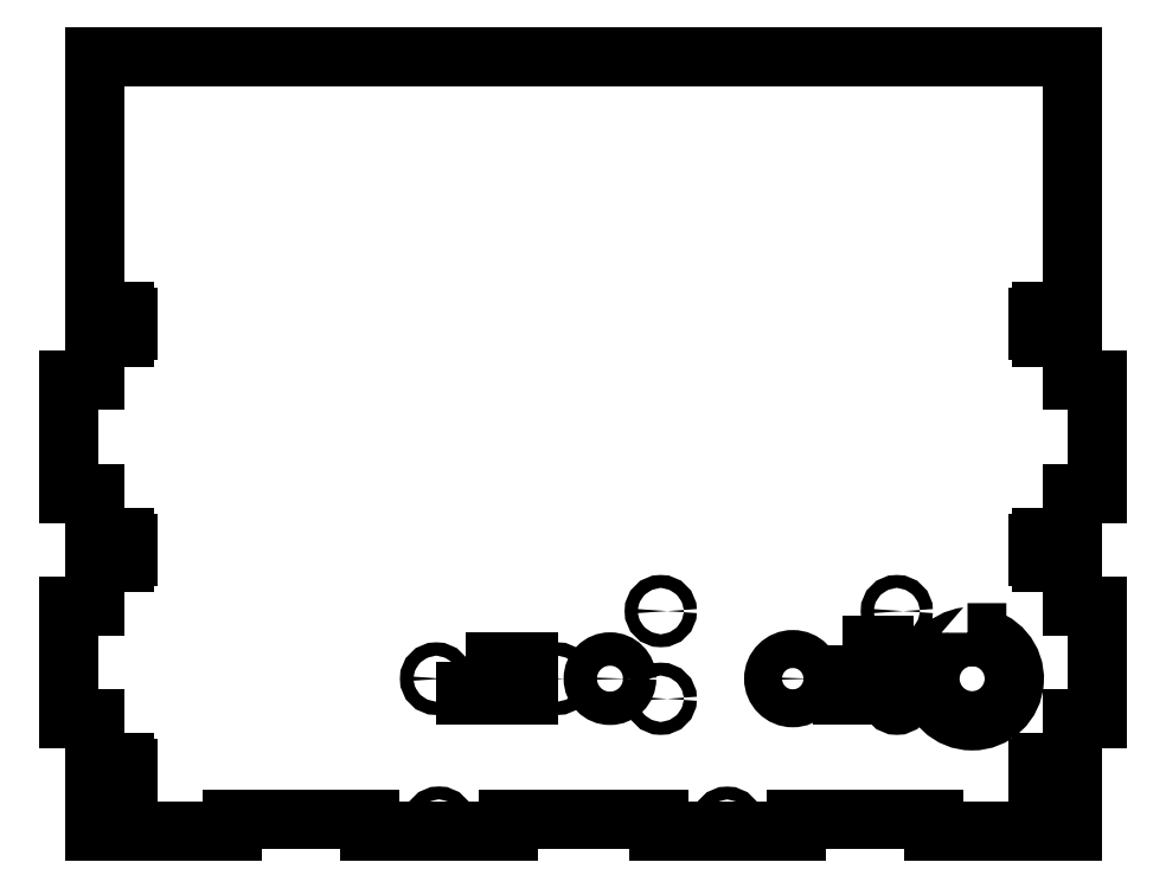
<metadata>
{"format":"dxf","ext":"dxf","renderer":"ezdxf+matplotlib","layout":"modelspace","background":"white","min_lineweight":24,"dpi":150}
</metadata>
<code>
0
SECTION
2
ENTITIES
0
CIRCLE
8
0
10
-78.36
20
-28.72
30
0
40
1.55
0
CIRCLE
8
0
10
-46.76
20
-44.9
30
0
40
4.55
0
CIRCLE
8
0
10
-21.86
20
-28.72
30
0
40
1.55
0
CIRCLE
8
0
10
-90.51
20
-44.9
30
0
40
4
0
CIRCLE
8
0
10
-78.36
20
-49.72
30
0
40
1.55
0
CIRCLE
8
0
10
-62.45
20
-79.4
30
0
40
1.55
0
CIRCLE
8
0
10
-131.5
20
-79.37
30
0
40
1.55
0
LWPOLYLINE
8
0
90
4
70
1
43
0
10
-125.1
20
-40.9
10
-125.1
20
-48.9
10
-110.1
20
-48.9
10
-110.1
20
-40.9
0
CIRCLE
8
0
10
-132.1
20
-44.9
30
0
40
1.6
0
LWPOLYLINE
8
0
90
4
70
1
43
0
10
-34.86
20
-36.9
10
-34.86
20
-48.9
10
-24.86
20
-48.9
10
-24.86
20
-36.9
0
CIRCLE
8
0
10
-21.86
20
-49.72
30
0
40
1.55
0
LWPOLYLINE
8
0
90
4
70
1
43
0
10
-4.935
20
-33.9
10
-4.935
20
-34.86
42
18.31
10
-2.735
20
-34.86
10
-2.735
20
-33.9
0
CIRCLE
8
0
10
-103.1
20
-44.9
30
0
40
1.6
0
LINE
8
0
10
-214
20
41.54
30
0
11
-209.2
21
41.54
31
5.992e-32
0
LINE
8
0
10
-209.2
20
41.54
30
5.992e-32
11
-209.2
21
43.04
31
0
0
LINE
8
0
10
-209.2
20
43.04
30
0
11
-206.7
21
43.04
31
-9.654e-46
0
LINE
8
0
10
-206.7
20
43.04
30
-9.654e-46
11
-206.7
21
41.54
31
0
0
LINE
8
0
10
-206.7
20
41.54
30
0
11
-205.9
21
41.54
31
6.758e-45
0
LINE
8
0
10
-205.9
20
41.54
30
6.758e-45
11
-205.9
21
38.44
31
0
0
LINE
8
0
10
-205.9
20
38.44
30
0
11
-206.7
21
38.44
31
0
0
LINE
8
0
10
-206.7
20
38.44
30
0
11
-206.7
21
36.94
31
0
0
LINE
8
0
10
-206.7
20
36.94
30
0
11
-209.2
21
36.94
31
0
0
LINE
8
0
10
-209.2
20
36.94
30
0
11
-209.2
21
38.44
31
0
0
LINE
8
0
10
-209.2
20
38.44
30
0
11
-214
21
38.44
31
0
0
LINE
8
0
10
-214
20
38.44
30
0
11
-214
21
26.49
31
1.972e-30
0
LINE
8
0
10
-214
20
26.49
30
1.972e-30
11
-220
21
26.49
31
0
0
LINE
8
0
10
-220
20
26.49
30
0
11
-220
21
-0.5094
31
0
0
LINE
8
0
10
-220
20
-0.5094
30
0
11
-214
21
-0.5094
31
0
0
LINE
8
0
10
-214
20
-0.5094
30
0
11
-214
21
-12.46
31
0
0
LINE
8
0
10
-214
20
-12.46
30
0
11
-209.2
21
-12.46
31
-5.08e-31
0
LINE
8
0
10
-209.2
20
-12.46
30
-5.08e-31
11
-209.2
21
-10.96
31
0
0
LINE
8
0
10
-209.2
20
-10.96
30
0
11
-206.7
21
-10.96
31
-9.654e-46
0
LINE
8
0
10
-206.7
20
-10.96
30
-9.654e-46
11
-206.7
21
-12.46
31
0
0
LINE
8
0
10
-206.7
20
-12.46
30
0
11
-205.9
21
-12.46
31
6.758e-45
0
LINE
8
0
10
-205.9
20
-12.46
30
6.758e-45
11
-205.9
21
-15.56
31
0
0
LINE
8
0
10
-205.9
20
-15.56
30
0
11
-206.7
21
-15.56
31
0
0
LINE
8
0
10
-206.7
20
-15.56
30
0
11
-206.7
21
-17.06
31
0
0
LINE
8
0
10
-206.7
20
-17.06
30
0
11
-209.2
21
-17.06
31
0
0
LINE
8
0
10
-209.2
20
-17.06
30
0
11
-209.2
21
-15.56
31
0
0
LINE
8
0
10
-209.2
20
-15.56
30
0
11
-214
21
-15.56
31
0
0
LINE
8
0
10
-214
20
-15.56
30
0
11
-214
21
-27.51
31
1.972e-30
0
LINE
8
0
10
-214
20
-27.51
30
1.972e-30
11
-220
21
-27.51
31
0
0
LINE
8
0
10
-220
20
-27.51
30
0
11
-220
21
-54.51
31
0
0
LINE
8
0
10
-220
20
-54.51
30
0
11
-214
21
-54.51
31
0
0
LINE
8
0
10
-214
20
-54.51
30
0
11
-214
21
-66.46
31
0
0
LINE
8
0
10
-214
20
-66.46
30
0
11
-209.2
21
-66.46
31
5.992e-32
0
LINE
8
0
10
-209.2
20
-66.46
30
5.992e-32
11
-209.2
21
-64.96
31
0
0
LINE
8
0
10
-209.2
20
-64.96
30
0
11
-206.7
21
-64.96
31
-9.654e-46
0
LINE
8
0
10
-206.7
20
-64.96
30
-9.654e-46
11
-206.7
21
-66.46
31
0
0
LINE
8
0
10
-206.7
20
-66.46
30
0
11
-205.9
21
-66.46
31
6.758e-45
0
LINE
8
0
10
-205.9
20
-66.46
30
6.758e-45
11
-205.9
21
-69.56
31
0
0
LINE
8
0
10
-205.9
20
-69.56
30
0
11
-206.7
21
-69.56
31
0
0
LINE
8
0
10
-206.7
20
-69.56
30
0
11
-206.7
21
-71.06
31
0
0
LINE
8
0
10
-206.7
20
-71.06
30
0
11
-209.2
21
-71.06
31
0
0
LINE
8
0
10
-209.2
20
-71.06
30
0
11
-209.2
21
-69.56
31
0
0
LINE
8
0
10
-209.2
20
-69.56
30
0
11
-214
21
-69.56
31
0
0
LINE
8
0
10
-214
20
-69.56
30
0
11
-214
21
-81.51
31
0
0
LINE
8
0
10
-214
20
-81.51
30
0
11
-181
21
-81.51
31
-3.958e-44
0
LINE
8
0
10
-181
20
-81.51
30
-3.958e-44
11
-181
21
-78.51
31
0
0
LINE
8
0
10
-181
20
-78.51
30
0
11
-148
21
-78.51
31
0
0
LINE
8
0
10
-148
20
-78.51
30
0
11
-148
21
-81.51
31
0
0
LINE
8
0
10
-148
20
-81.51
30
0
11
-115
21
-81.51
31
0
0
LINE
8
0
10
-115
20
-81.51
30
0
11
-115
21
-78.51
31
0
0
LINE
8
0
10
-115
20
-78.51
30
0
11
-78.95
21
-78.51
31
0
0
LINE
8
0
10
-78.95
20
-78.51
30
0
11
-78.95
21
-81.51
31
0
0
LINE
8
0
10
-78.95
20
-81.51
30
0
11
-45.95
21
-81.51
31
0
0
LINE
8
0
10
-45.95
20
-81.51
30
0
11
-45.95
21
-78.51
31
0
0
LINE
8
0
10
-45.95
20
-78.51
30
0
11
-12.95
21
-78.51
31
0
0
LINE
8
0
10
-12.95
20
-78.51
30
0
11
-12.95
21
-81.51
31
0
0
LINE
8
0
10
-12.95
20
-81.51
30
0
11
20.05
21
-81.51
31
3.958e-44
0
LINE
8
0
10
20.05
20
-81.51
30
3.958e-44
11
20.05
21
-69.56
31
0
0
LINE
8
0
10
20.05
20
-69.56
30
0
11
15.3
21
-69.56
31
0
0
LINE
8
0
10
15.3
20
-69.56
30
0
11
15.3
21
-71.06
31
0
0
LINE
8
0
10
15.3
20
-71.06
30
0
11
12.8
21
-71.06
31
0
0
LINE
8
0
10
12.8
20
-71.06
30
0
11
12.8
21
-69.56
31
0
0
LINE
8
0
10
12.8
20
-69.56
30
0
11
11.95
21
-69.56
31
0
0
LINE
8
0
10
11.95
20
-69.56
30
0
11
11.95
21
-66.46
31
0
0
LINE
8
0
10
11.95
20
-66.46
30
0
11
12.8
21
-66.46
31
-6.758e-45
0
LINE
8
0
10
12.8
20
-66.46
30
-6.758e-45
11
12.8
21
-64.96
31
-1.233e-31
0
LINE
8
0
10
12.8
20
-64.96
30
-1.233e-31
11
15.3
21
-64.96
31
9.654e-46
0
LINE
8
0
10
15.3
20
-64.96
30
9.654e-46
11
15.3
21
-66.46
31
1.233e-31
0
LINE
8
0
10
15.3
20
-66.46
30
1.233e-31
11
20.05
21
-66.46
31
5.992e-32
0
LINE
8
0
10
20.05
20
-66.46
30
0
11
20.05
21
-54.51
31
0
0
LINE
8
0
10
20.05
20
-54.51
30
0
11
26.05
21
-54.51
31
0
0
LINE
8
0
10
26.05
20
-54.51
30
0
11
26.05
21
-27.51
31
0
0
LINE
8
0
10
26.05
20
-27.51
30
0
11
20.05
21
-27.51
31
0
0
LINE
8
0
10
20.05
20
-27.51
30
0
11
20.05
21
-15.56
31
1.972e-30
0
LINE
8
0
10
20.05
20
-15.56
30
0
11
15.3
21
-15.56
31
0
0
LINE
8
0
10
15.3
20
-15.56
30
0
11
15.3
21
-17.06
31
0
0
LINE
8
0
10
15.3
20
-17.06
30
0
11
12.8
21
-17.06
31
0
0
LINE
8
0
10
12.8
20
-17.06
30
0
11
12.8
21
-15.56
31
0
0
LINE
8
0
10
12.8
20
-15.56
30
0
11
11.95
21
-15.56
31
0
0
LINE
8
0
10
11.95
20
-15.56
30
0
11
11.95
21
-12.46
31
0
0
LINE
8
0
10
11.95
20
-12.46
30
0
11
12.8
21
-12.46
31
-6.758e-45
0
LINE
8
0
10
12.8
20
-12.46
30
-6.758e-45
11
12.8
21
-10.96
31
0
0
LINE
8
0
10
12.8
20
-10.96
30
0
11
15.3
21
-10.96
31
9.654e-46
0
LINE
8
0
10
15.3
20
-10.96
30
9.654e-46
11
15.3
21
-12.46
31
0
0
LINE
8
0
10
15.3
20
-12.46
30
0
11
20.05
21
-12.46
31
-4.481e-31
0
LINE
8
0
10
20.05
20
-12.46
30
0
11
20.05
21
-0.5094
31
0
0
LINE
8
0
10
20.05
20
-0.5094
30
0
11
26.05
21
-0.5094
31
0
0
LINE
8
0
10
26.05
20
-0.5094
30
0
11
26.05
21
26.49
31
0
0
LINE
8
0
10
26.05
20
26.49
30
0
11
20.05
21
26.49
31
0
0
LINE
8
0
10
20.05
20
26.49
30
0
11
20.05
21
38.44
31
0
0
LINE
8
0
10
20.05
20
38.44
30
0
11
15.3
21
38.44
31
0
0
LINE
8
0
10
15.3
20
38.44
30
0
11
15.3
21
36.94
31
0
0
LINE
8
0
10
15.3
20
36.94
30
0
11
12.8
21
36.94
31
0
0
LINE
8
0
10
12.8
20
36.94
30
0
11
12.8
21
38.44
31
0
0
LINE
8
0
10
12.8
20
38.44
30
0
11
11.95
21
38.44
31
0
0
LINE
8
0
10
11.95
20
38.44
30
0
11
11.95
21
41.54
31
0
0
LINE
8
0
10
11.95
20
41.54
30
0
11
12.8
21
41.54
31
-6.758e-45
0
LINE
8
0
10
12.8
20
41.54
30
-6.758e-45
11
12.8
21
43.04
31
0
0
LINE
8
0
10
12.8
20
43.04
30
0
11
15.3
21
43.04
31
9.654e-46
0
LINE
8
0
10
15.3
20
43.04
30
9.654e-46
11
15.3
21
41.54
31
0
0
LINE
8
0
10
15.3
20
41.54
30
0
11
20.05
21
41.54
31
5.992e-32
0
LINE
8
0
10
20.05
20
41.54
30
0
11
20.05
21
104.1
31
0
0
LINE
8
0
10
20.05
20
104.1
30
0
11
-214
21
104.1
31
0
0
LINE
8
0
10
-214
20
104.1
30
0
11
-214
21
41.54
31
0
0
ENDSEC
0
EOF

</code>
